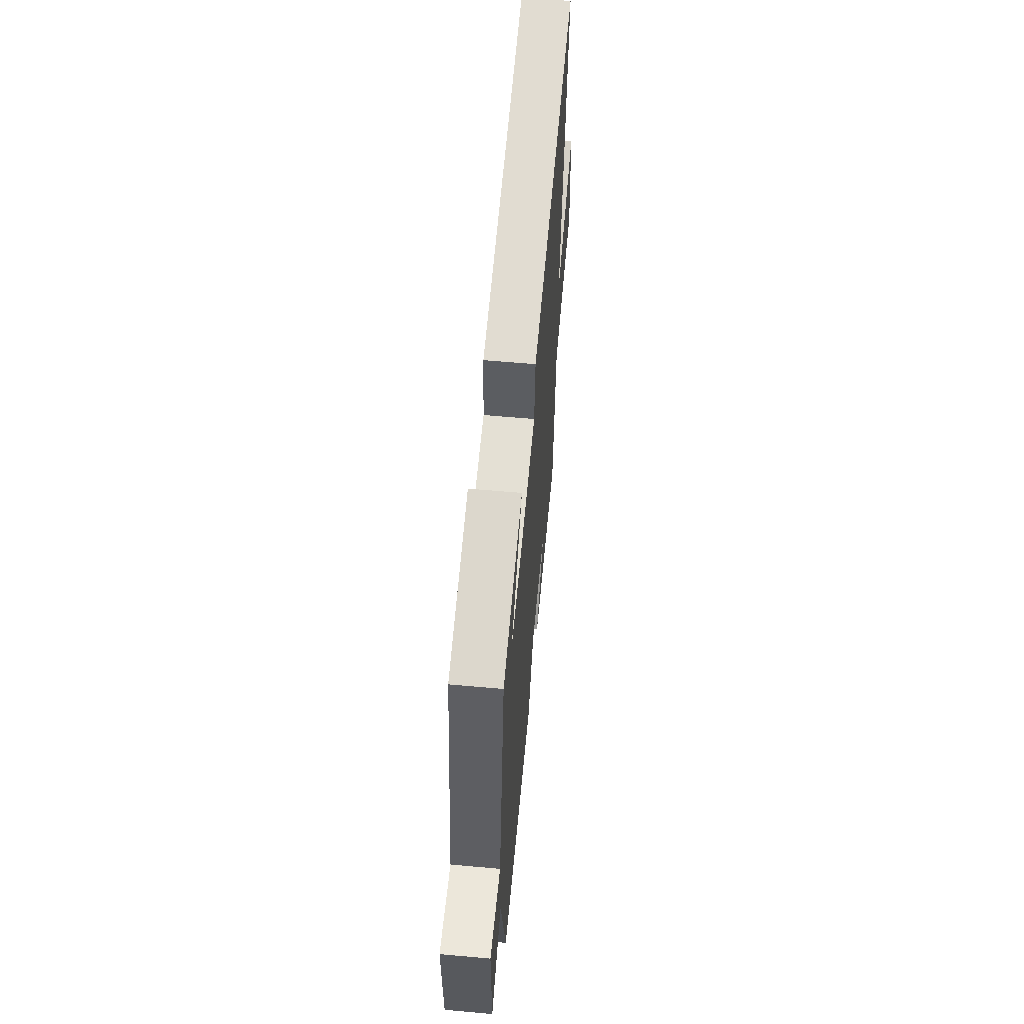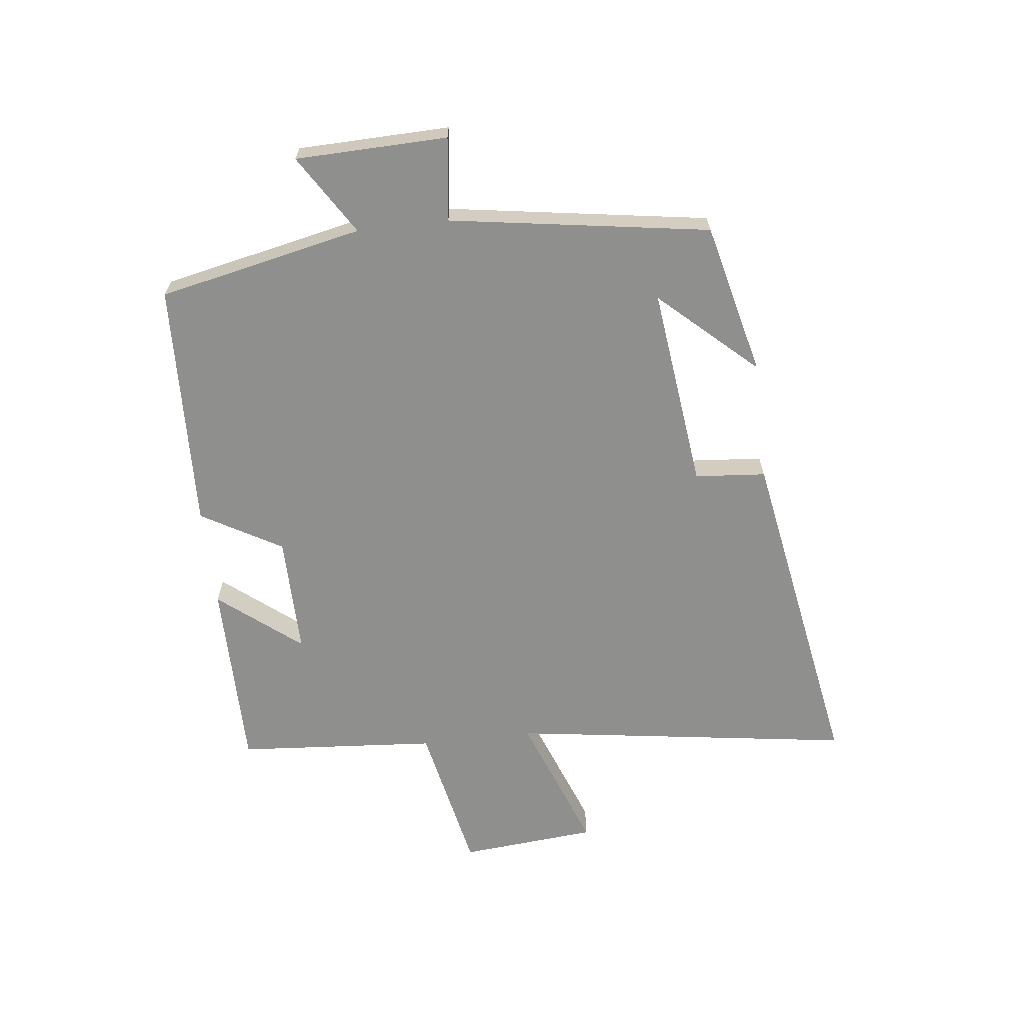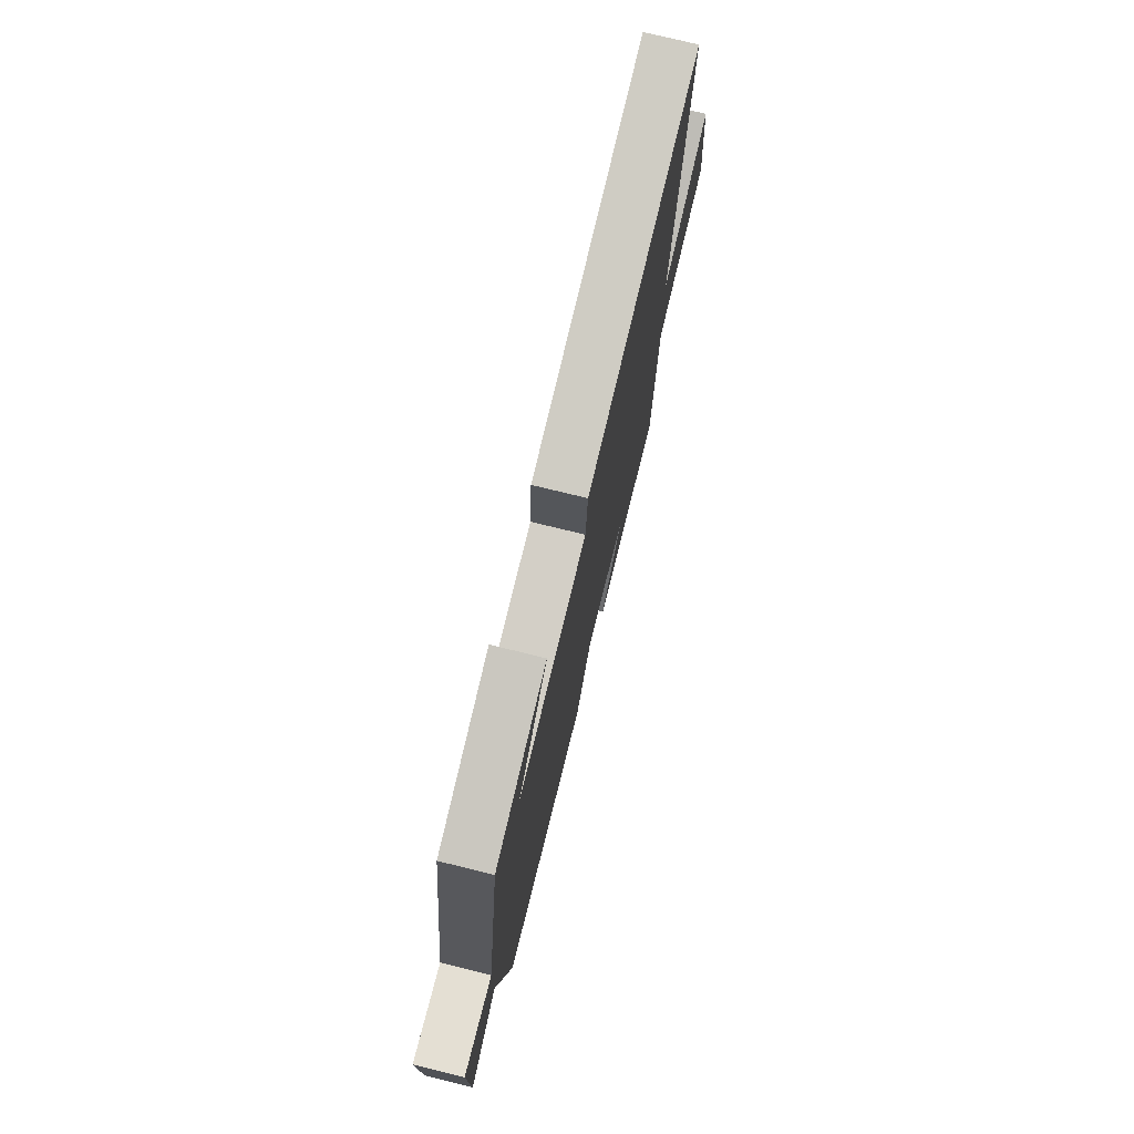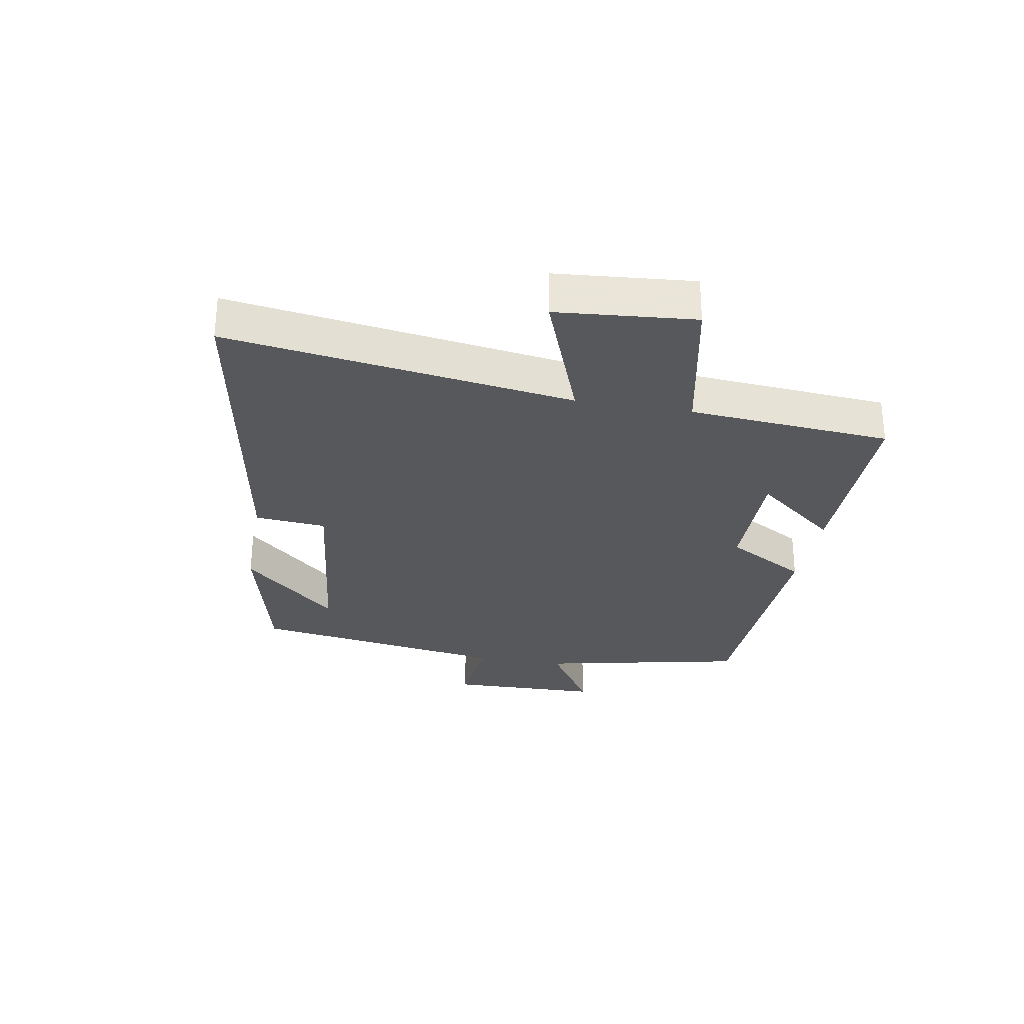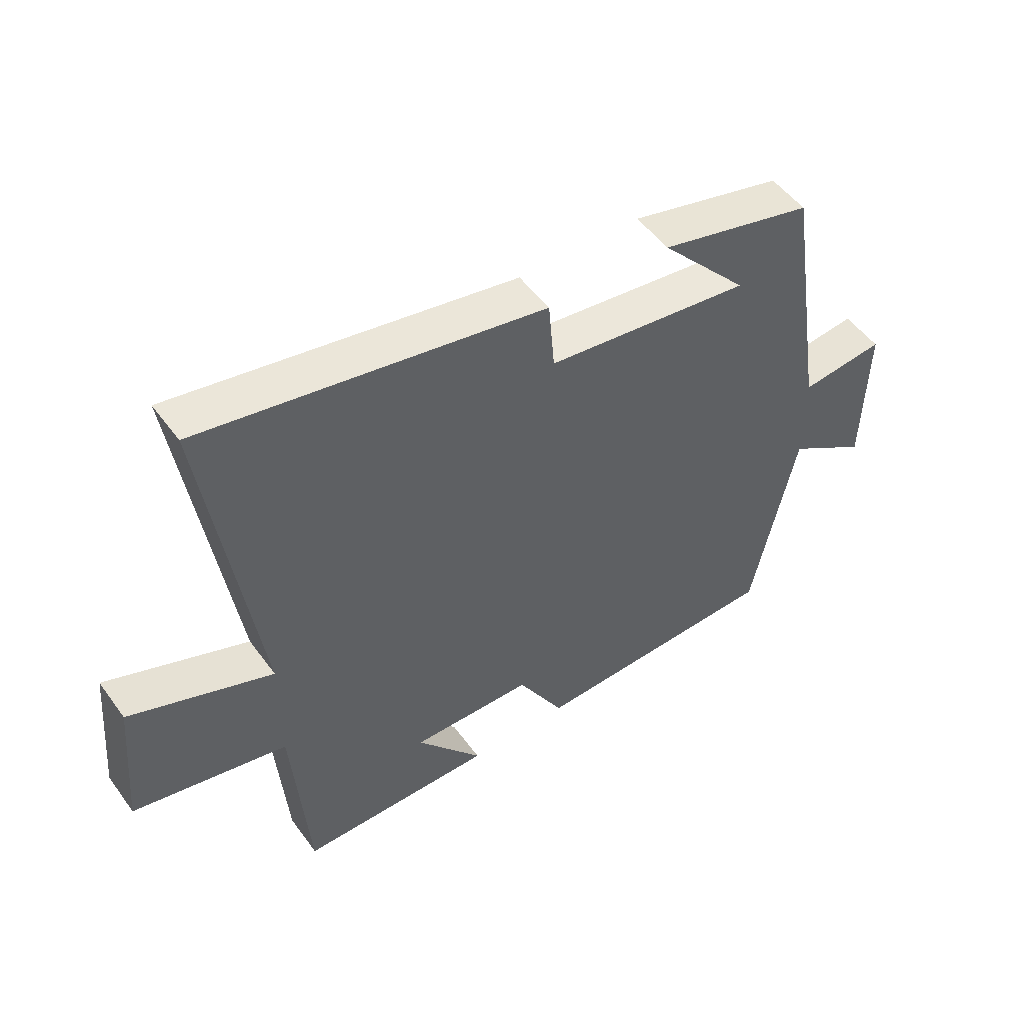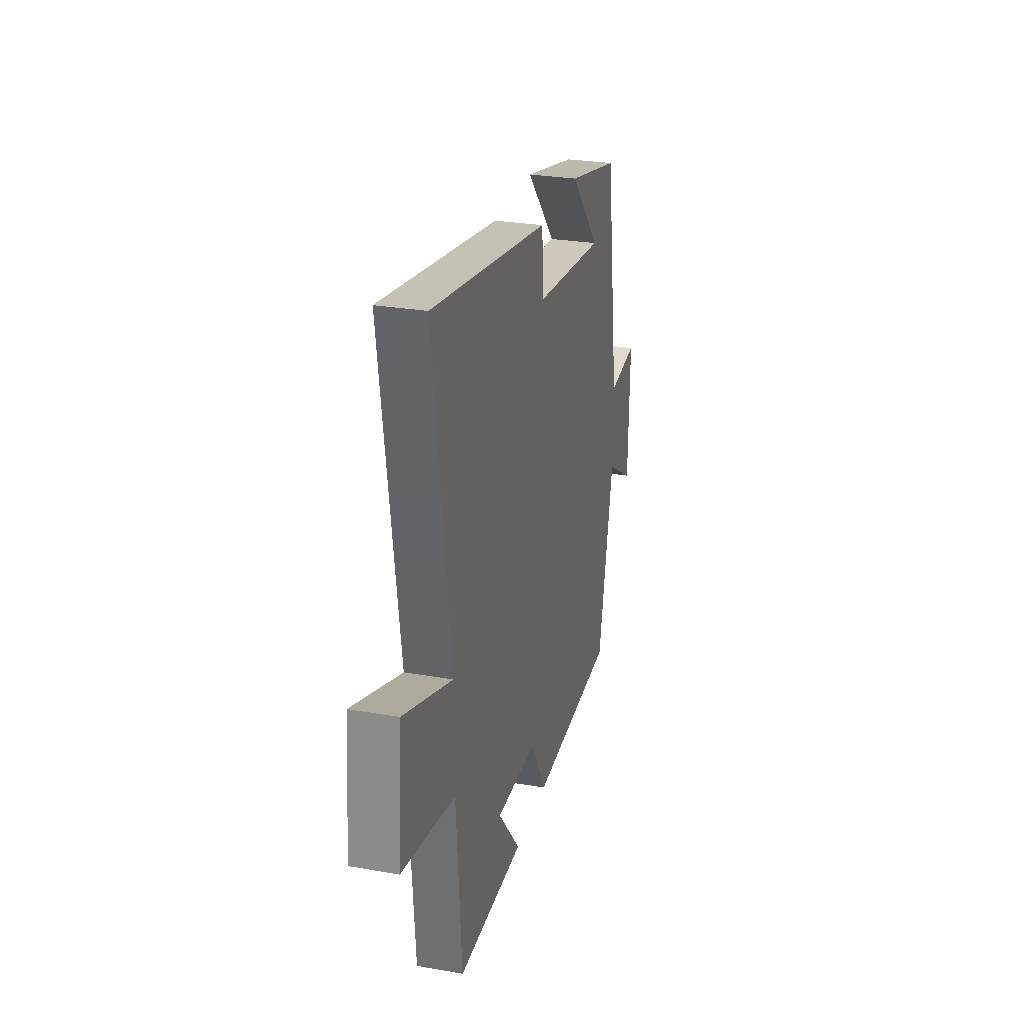
<metadata>
{"format":"obj","ext":"obj","renderer":"f3d","projection":"perspective","resolution":1024,"background":"white","views":[{"elev":59.1,"azim":-84.7,"up":"+Z"},{"elev":-65.1,"azim":-83.3,"up":"+Y"},{"elev":74.0,"azim":-76.1,"up":"+Z"},{"elev":-28.8,"azim":79.9,"up":"+Y"},{"elev":51.1,"azim":145.1,"up":"+Z"},{"elev":28.1,"azim":104.8,"up":"+Z"}]}
</metadata>
<code>
v 0.474 0.07 -0.5
v 0.153 0.07 -0.5
v 0.262 0.07 -0.364
v 0.062 0.07 -0.366
v -0.015 0.07 -0.5
v -0.428 0.07 -0.484
v -0.5 0.07 -0.144
v -0.632 0.07 -0.227
v -0.638 0.07 0.025
v -0.5 0.07 0.008
v -0.433 0.07 0.439
v -0.181 0.07 0.5
v -0.325 0.07 0.342
v 0.011 0.07 0.382
v 0.021 0.07 0.5
v 0.583 0.07 0.598
v 0.5 0.07 0.026
v 0.734 0.07 0.114
v 0.754 0.07 -0.114
v 0.5 0.07 -0.166
v 0.474 0 -0.5
v 0.153 0 -0.5
v 0.262 0 -0.364
v 0.062 0 -0.366
v -0.015 0 -0.5
v -0.428 0 -0.484
v -0.5 0 -0.144
v -0.632 0 -0.227
v -0.638 0 0.025
v -0.5 0 0.008
v -0.433 0 0.439
v -0.181 0 0.5
v -0.325 0 0.342
v 0.011 0 0.382
v 0.021 0 0.5
v 0.583 0 0.598
v 0.5 0 0.026
v 0.734 0 0.114
v 0.754 0 -0.114
v 0.5 0 -0.166
f 17 18 19 20
f 17 20 1
f 14 15 16 17
f 13 14 17 1
f 11 12 13
f 10 11 13
f 7 8 9 10
f 4 5 6 7
f 3 4 7 10
f 1 2 3
f 13 1 3
f 3 10 13
f 40 39 38 37
f 21 40 37
f 37 36 35 34
f 21 37 34 33
f 33 32 31
f 33 31 30
f 30 29 28 27
f 27 26 25 24
f 30 27 24 23
f 23 22 21
f 23 21 33
f 33 30 23
f 1 21 22 2
f 2 22 23 3
f 3 23 24 4
f 4 24 25 5
f 5 25 26 6
f 6 26 27 7
f 7 27 28 8
f 8 28 29 9
f 9 29 30 10
f 10 30 31 11
f 11 31 32 12
f 12 32 33 13
f 13 33 34 14
f 14 34 35 15
f 15 35 36 16
f 16 36 37 17
f 17 37 38 18
f 18 38 39 19
f 19 39 40 20
f 20 40 21 1

</code>
